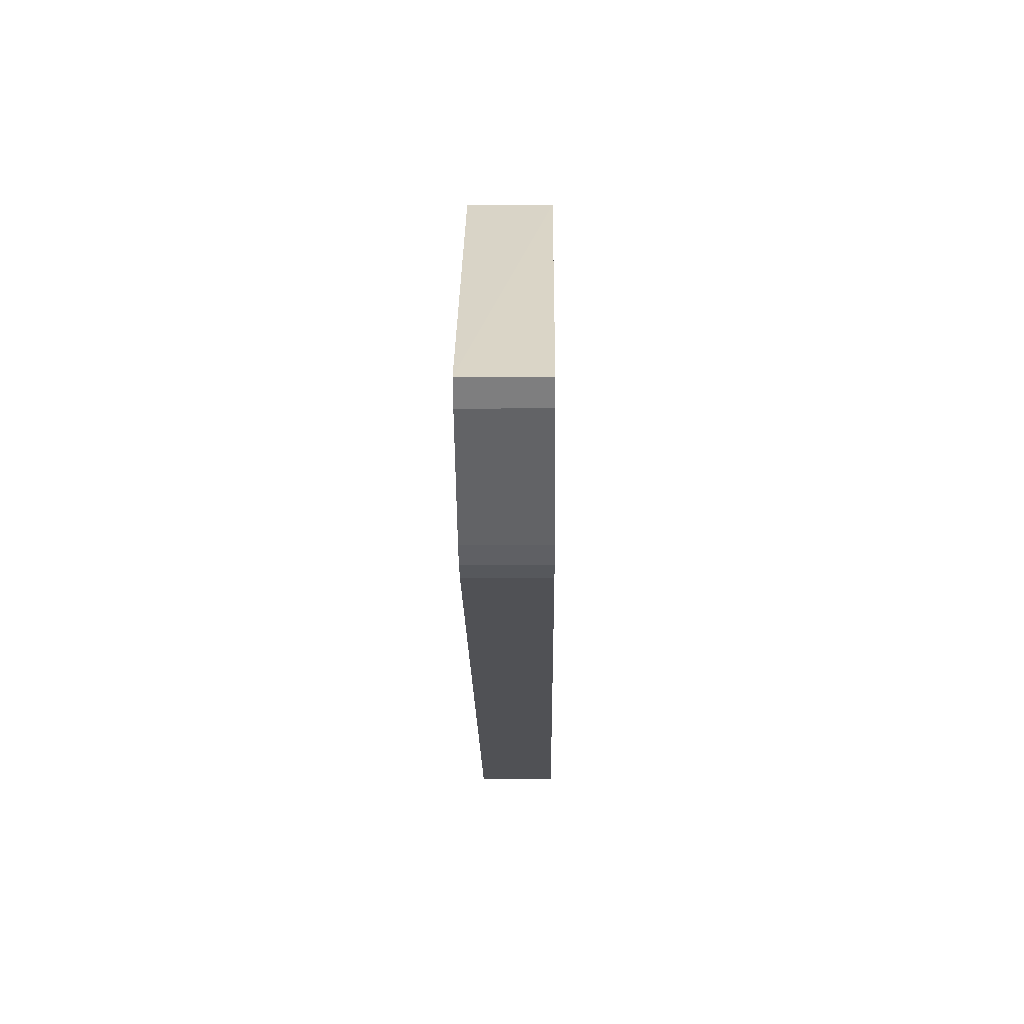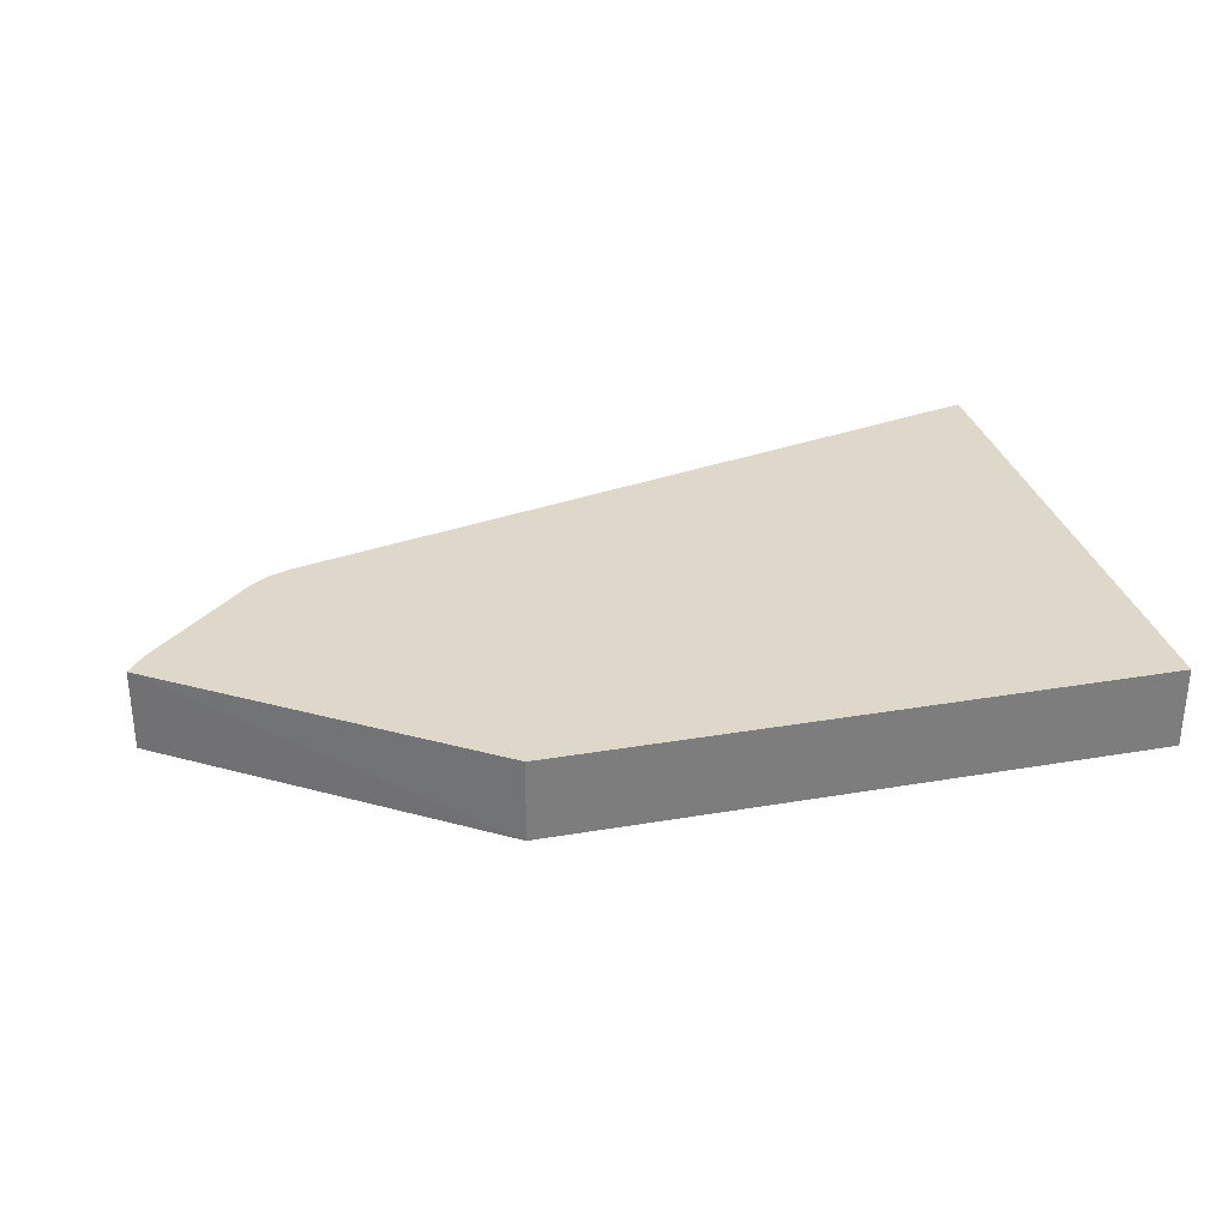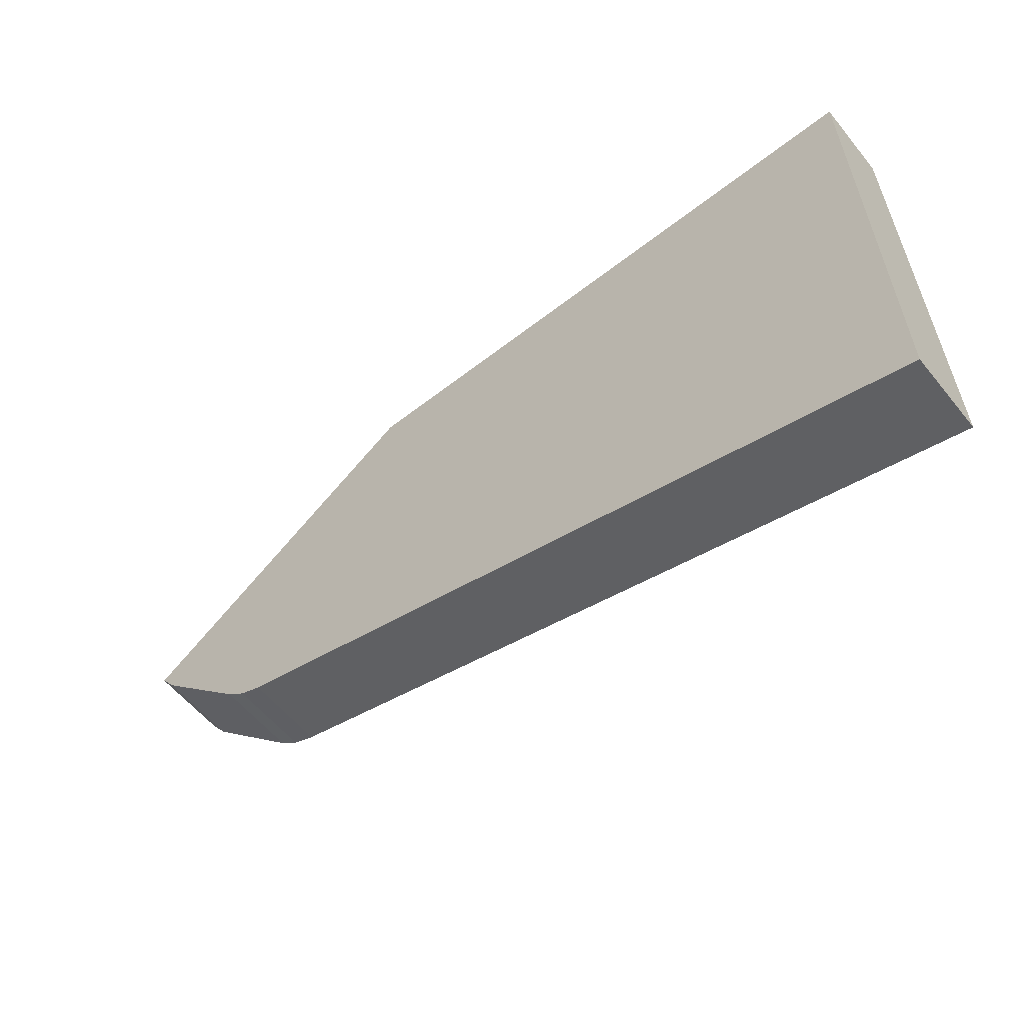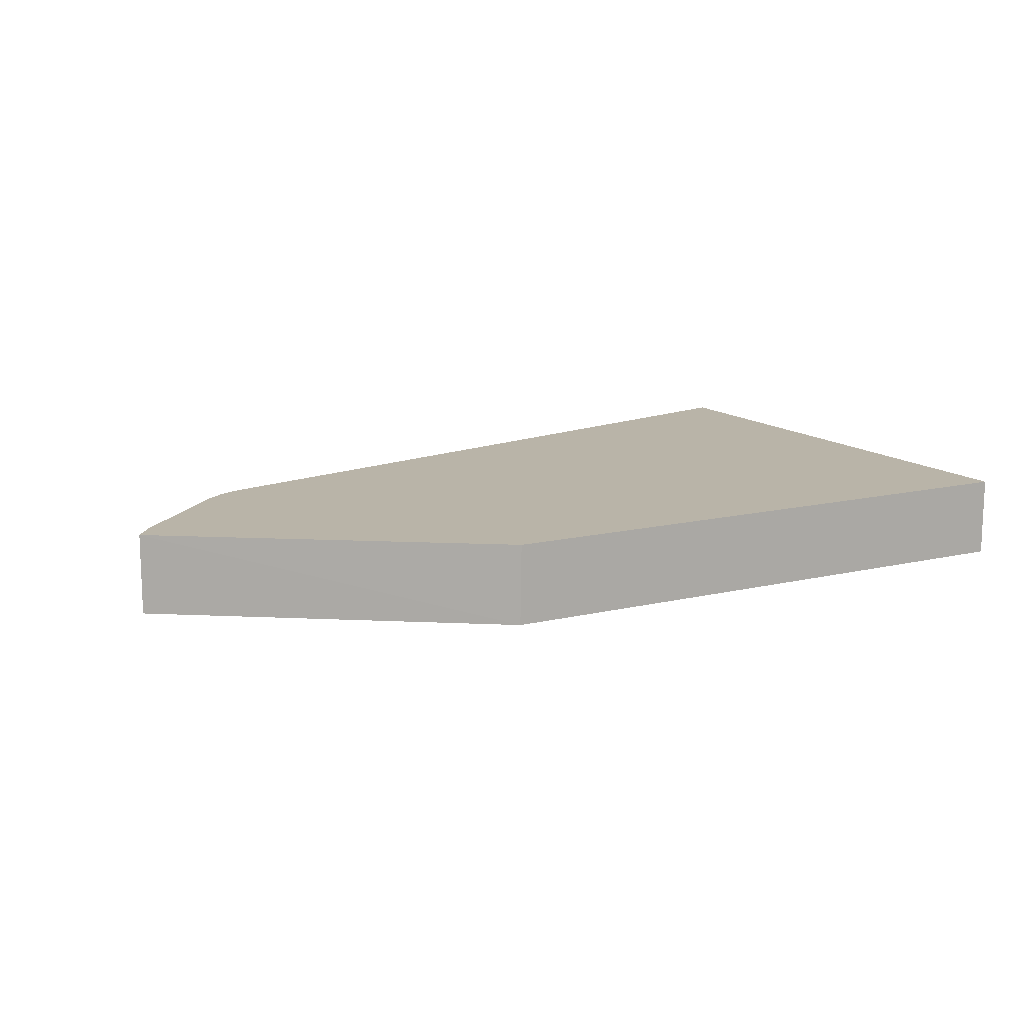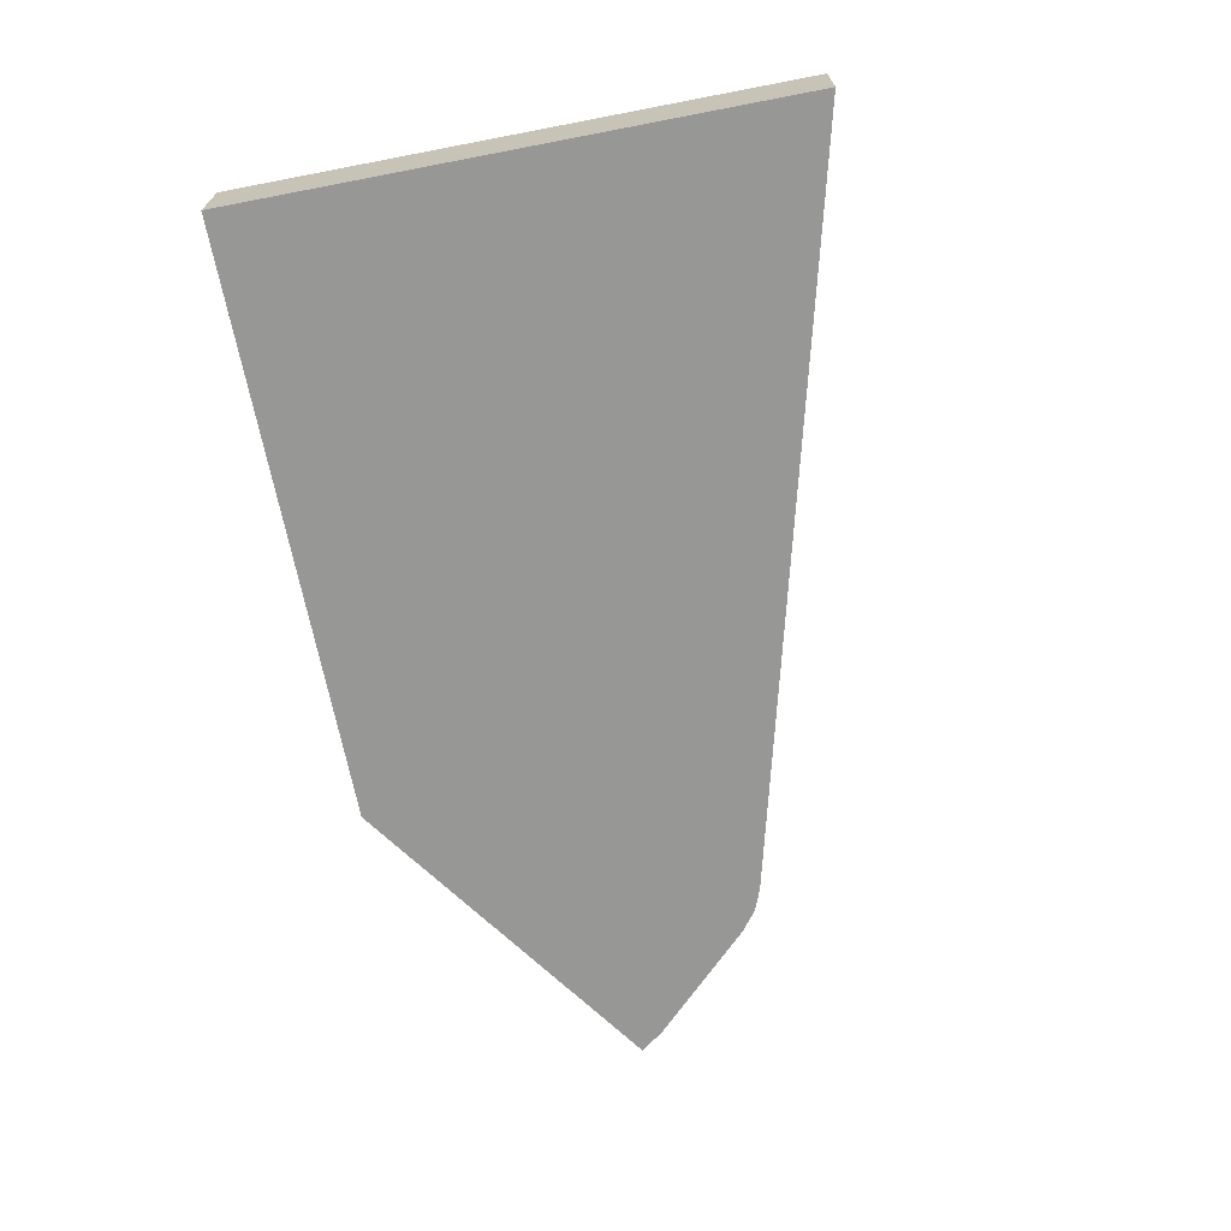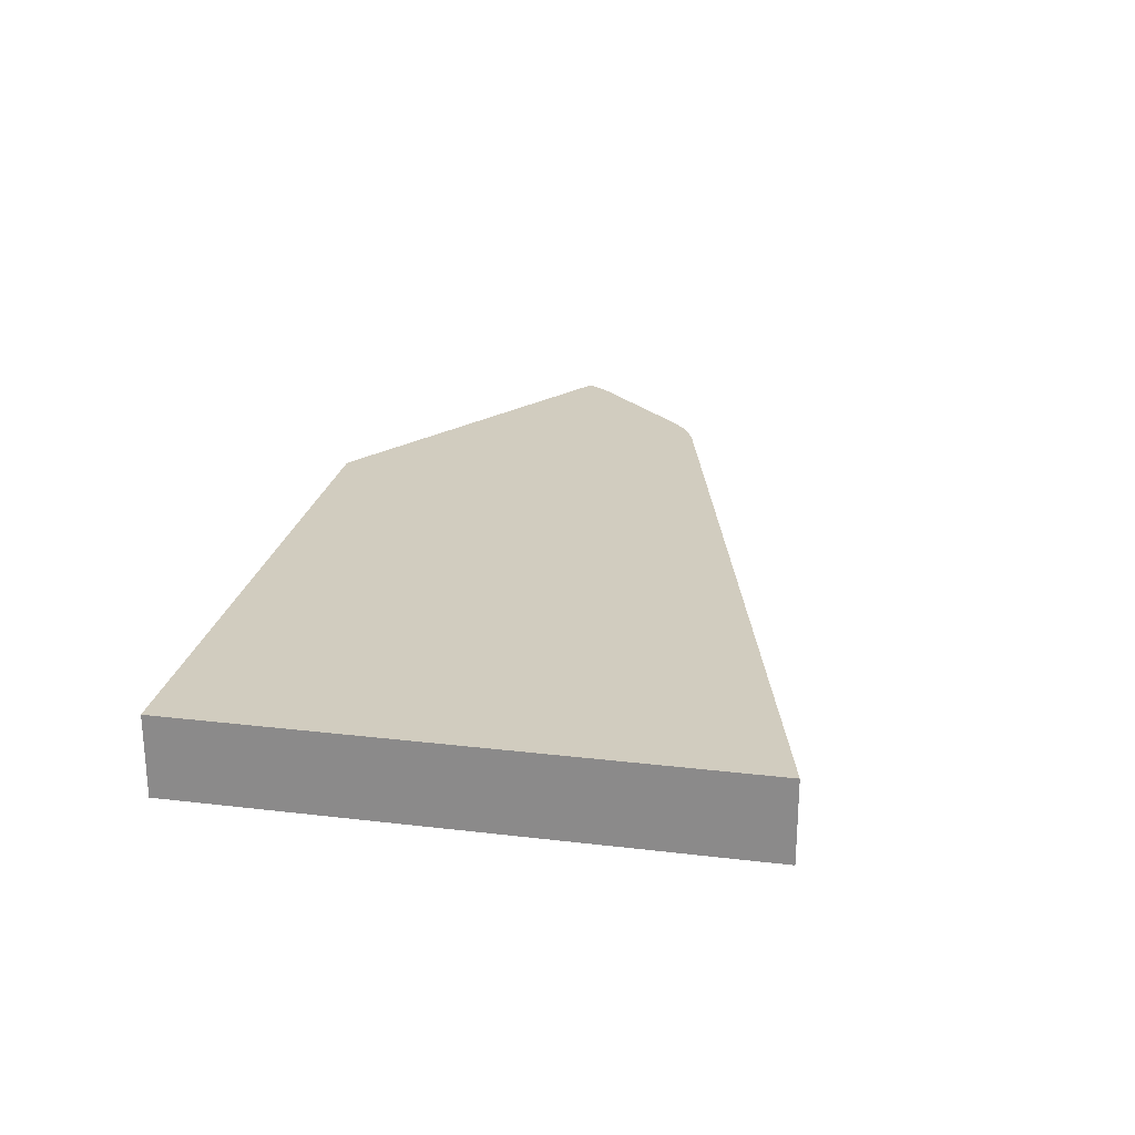
<metadata>
{"format":"obj","ext":"obj","renderer":"f3d","projection":"perspective","resolution":1024,"background":"white","views":[{"elev":-5.9,"azim":-89.2,"up":"+Z"},{"elev":31.0,"azim":-13.7,"up":"+Y"},{"elev":-58.3,"azim":38.8,"up":"+Z"},{"elev":13.2,"azim":-28.9,"up":"+Y"},{"elev":-68.1,"azim":100.9,"up":"+Y"},{"elev":24.2,"azim":101.1,"up":"+Y"}]}
</metadata>
<code>
o ds_funnel_x_5
v 0.4208 0.5762 -1.319
v 0.4208 0.5412 -1.319
v 0.1625 0.5762 -1.319
v 0.4208 0.5762 -1.559
v 0.4208 0.5412 -1.559
v 0.09647 0.5762 -1.477
v 0.07802 0.5762 -1.466
v 0.03471 0.5762 -1.423
v 0.08654 0.5762 -1.473
v 0.02752 0.5762 -1.413
v 0.09647 0.5412 -1.477
v 0.08654 0.5412 -1.473
v 0.07802 0.5412 -1.466
v 0.02752 0.5412 -1.413
v 0.03471 0.5412 -1.423
v 0.1619 0.5412 -1.319
v 0.4208 0.5412 -1.319
v 0.4208 0.5412 -1.319
v 0.4208 0.5412 -1.559
v 0.4208 0.5412 -1.559
v 0.08654 0.5412 -1.473
v 0.07802 0.5412 -1.466
v 0.03471 0.5412 -1.423
v 0.02752 0.5412 -1.413
v 0.02752 0.5412 -1.413
v 0.4208 0.5762 -1.559
v 0.4208 0.5762 -1.559
v 0.09647 0.5762 -1.477
v 0.07802 0.5762 -1.466
v 0.03471 0.5762 -1.423
v 0.08654 0.5762 -1.473
v 0.02752 0.5762 -1.413
v 0.02752 0.5762 -1.413
v 0.1625 0.5762 -1.319
v 0.1625 0.5762 -1.319
v 0.1619 0.5412 -1.319
v 0.1619 0.5412 -1.319
v 0.4208 0.5762 -1.319
v 0.4208 0.5762 -1.319
v 0.09647 0.5412 -1.477
f 31 40 21
f 22 30 29
f 22 31 21
f 26 40 28
f 17 27 38
f 7 32 39
f 15 12 5
f 35 2 1
f 16 33 25
f 10 23 14
f 31 28 40
f 22 23 30
f 22 29 31
f 26 20 40
f 17 19 27
f 39 4 6
f 6 9 7
f 7 8 32
f 32 34 39
f 39 6 7
f 5 18 36
f 36 24 15
f 15 13 12
f 12 11 5
f 5 36 15
f 35 37 2
f 16 3 33
f 10 30 23

</code>
